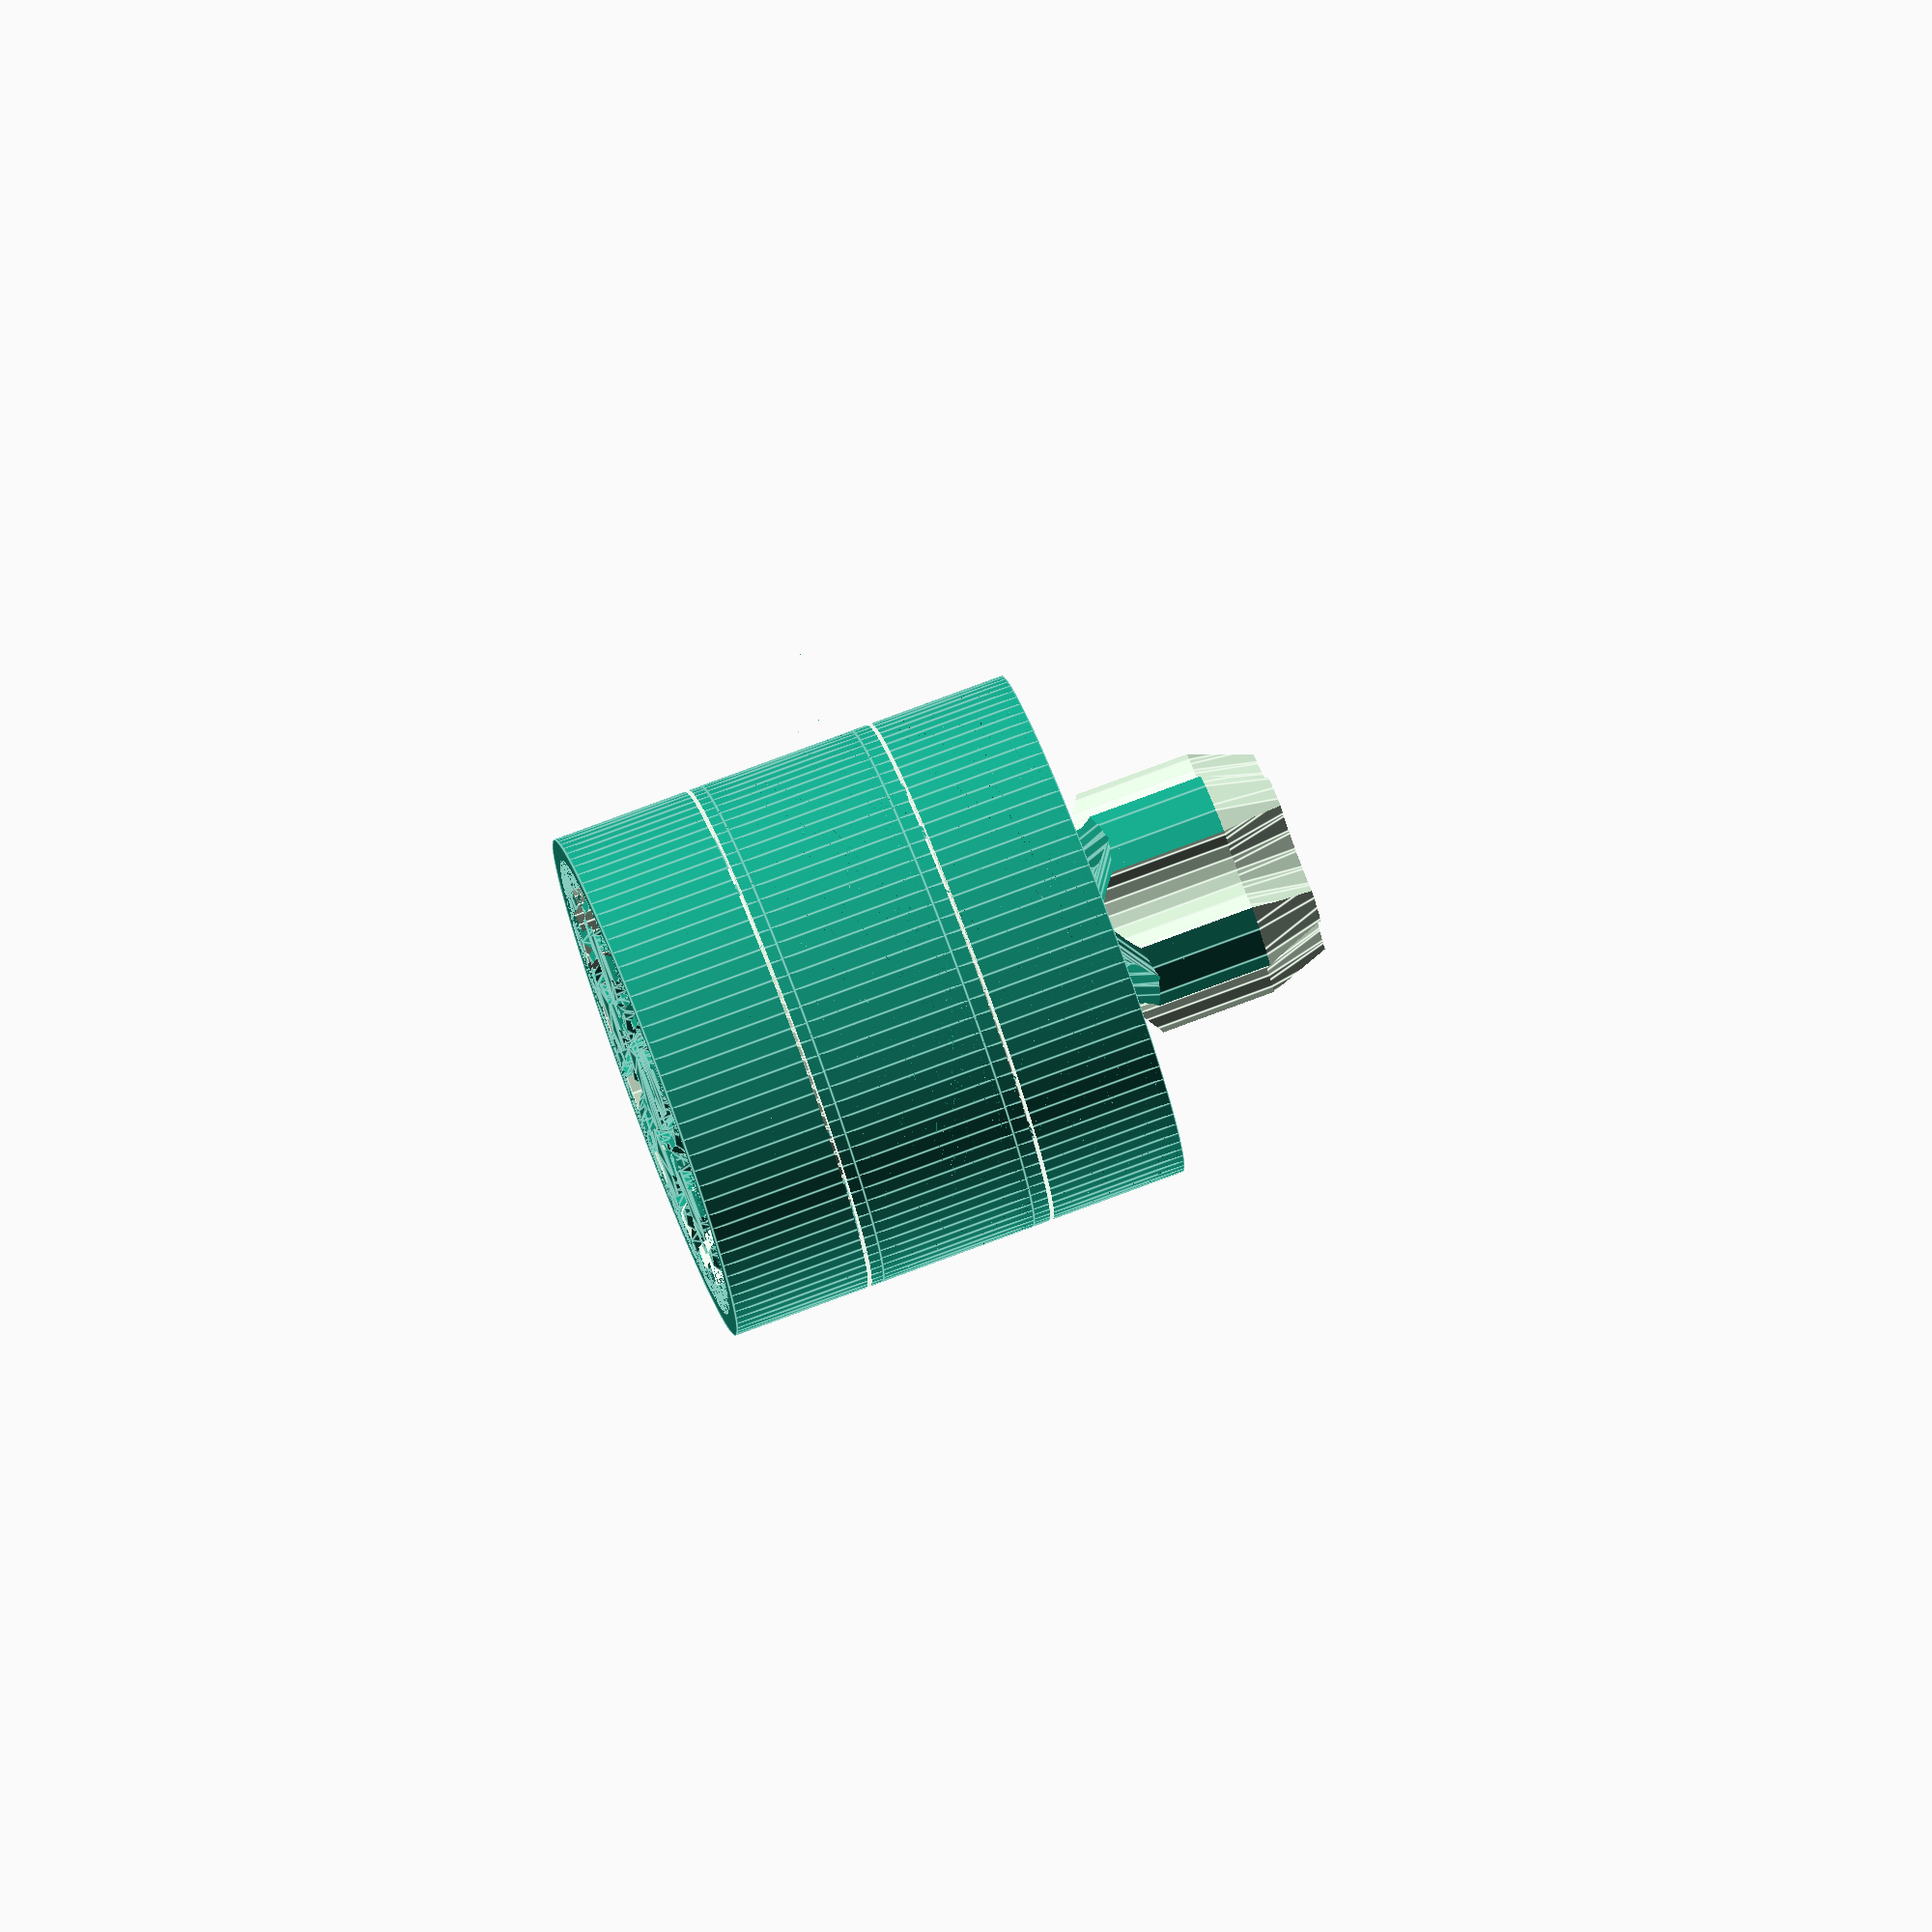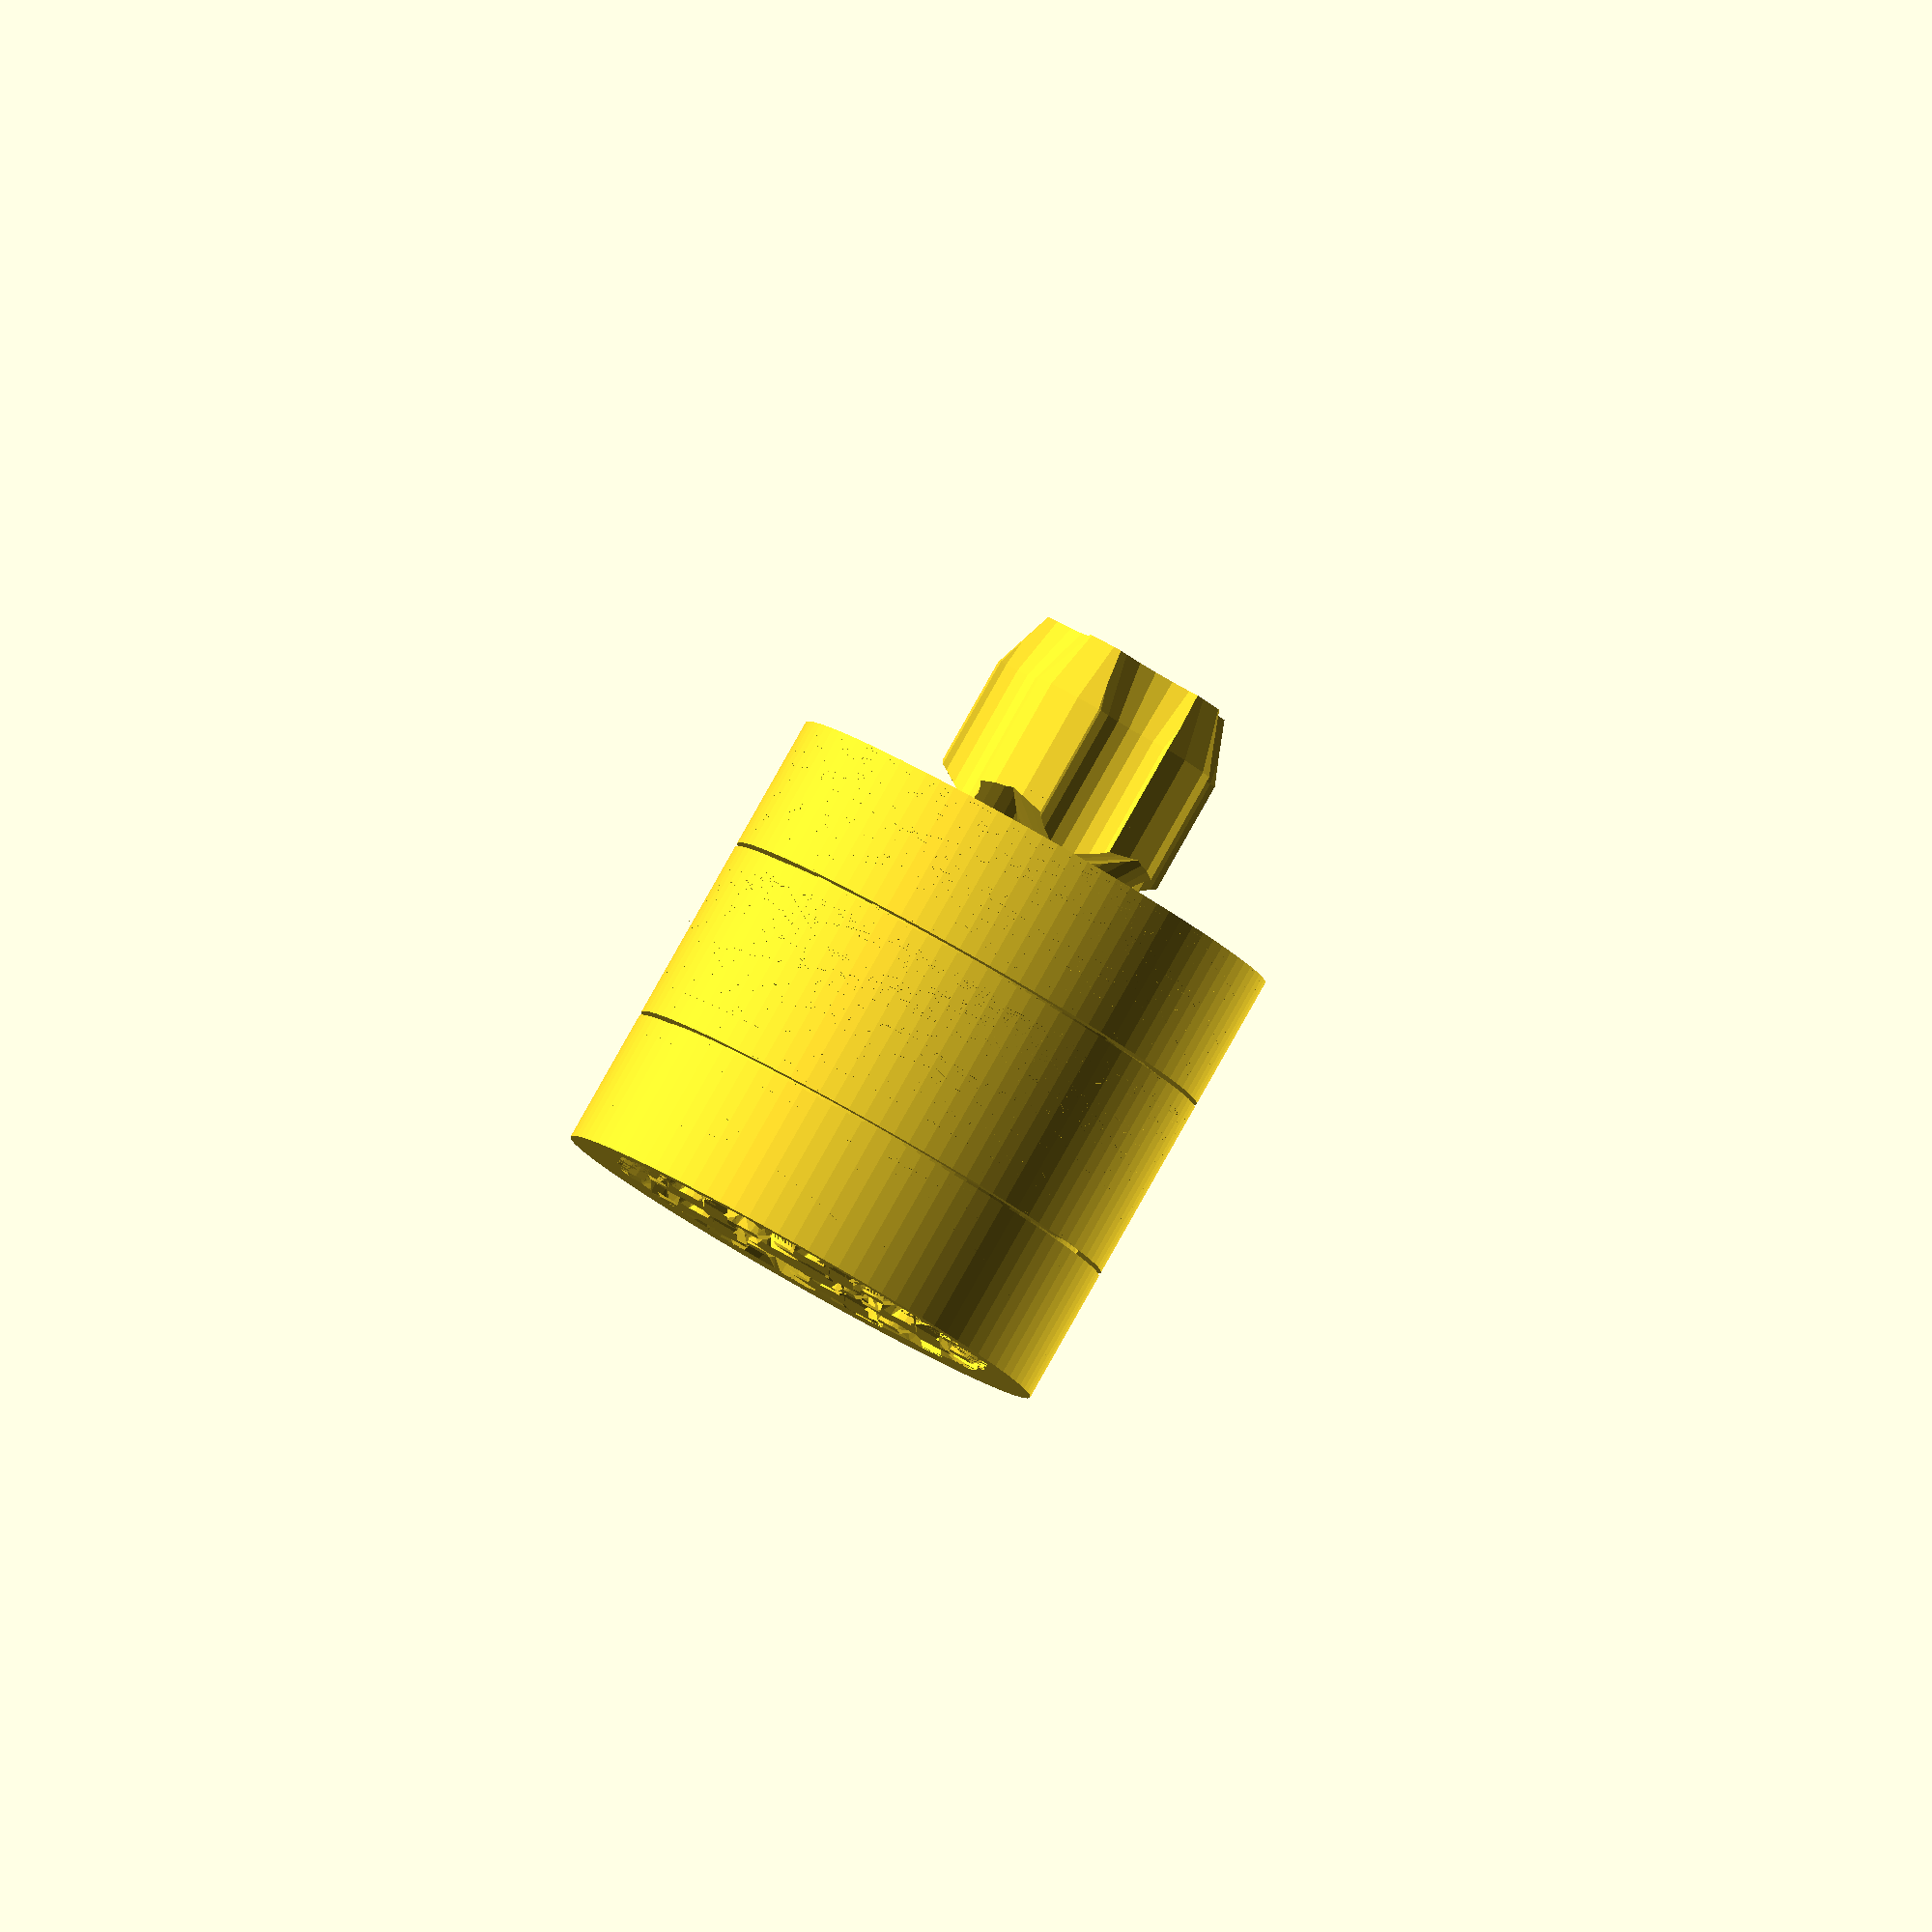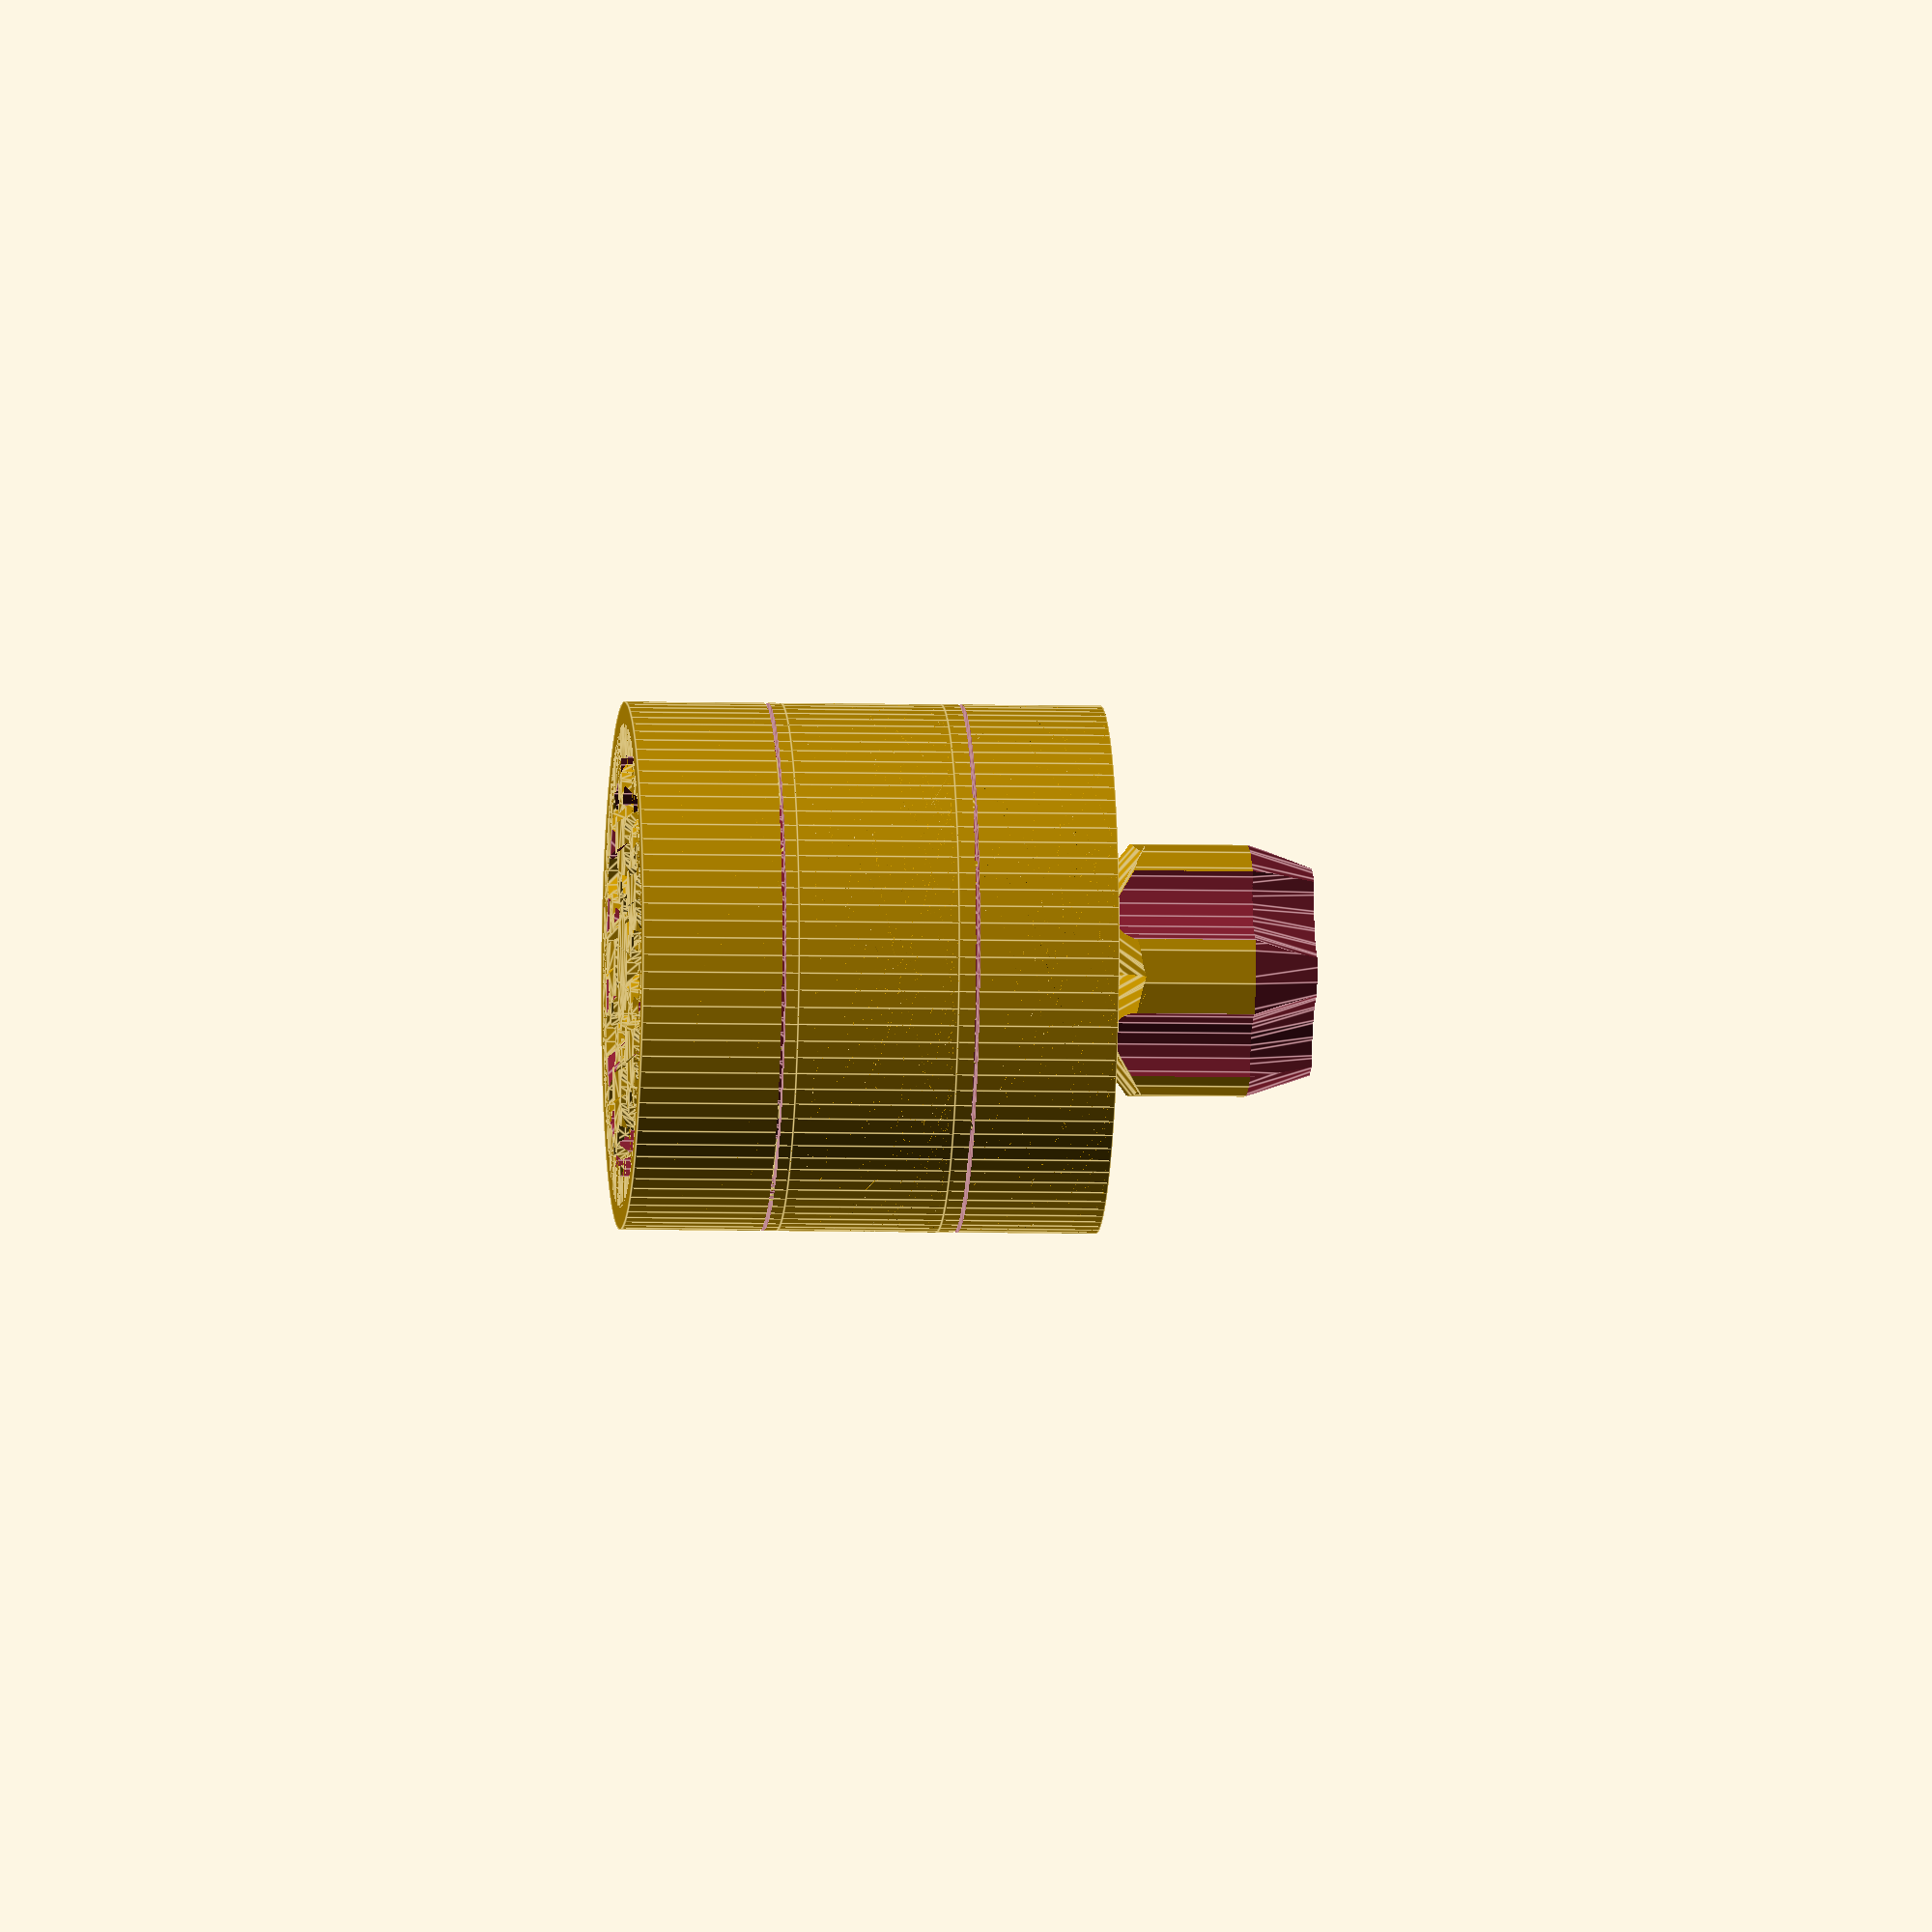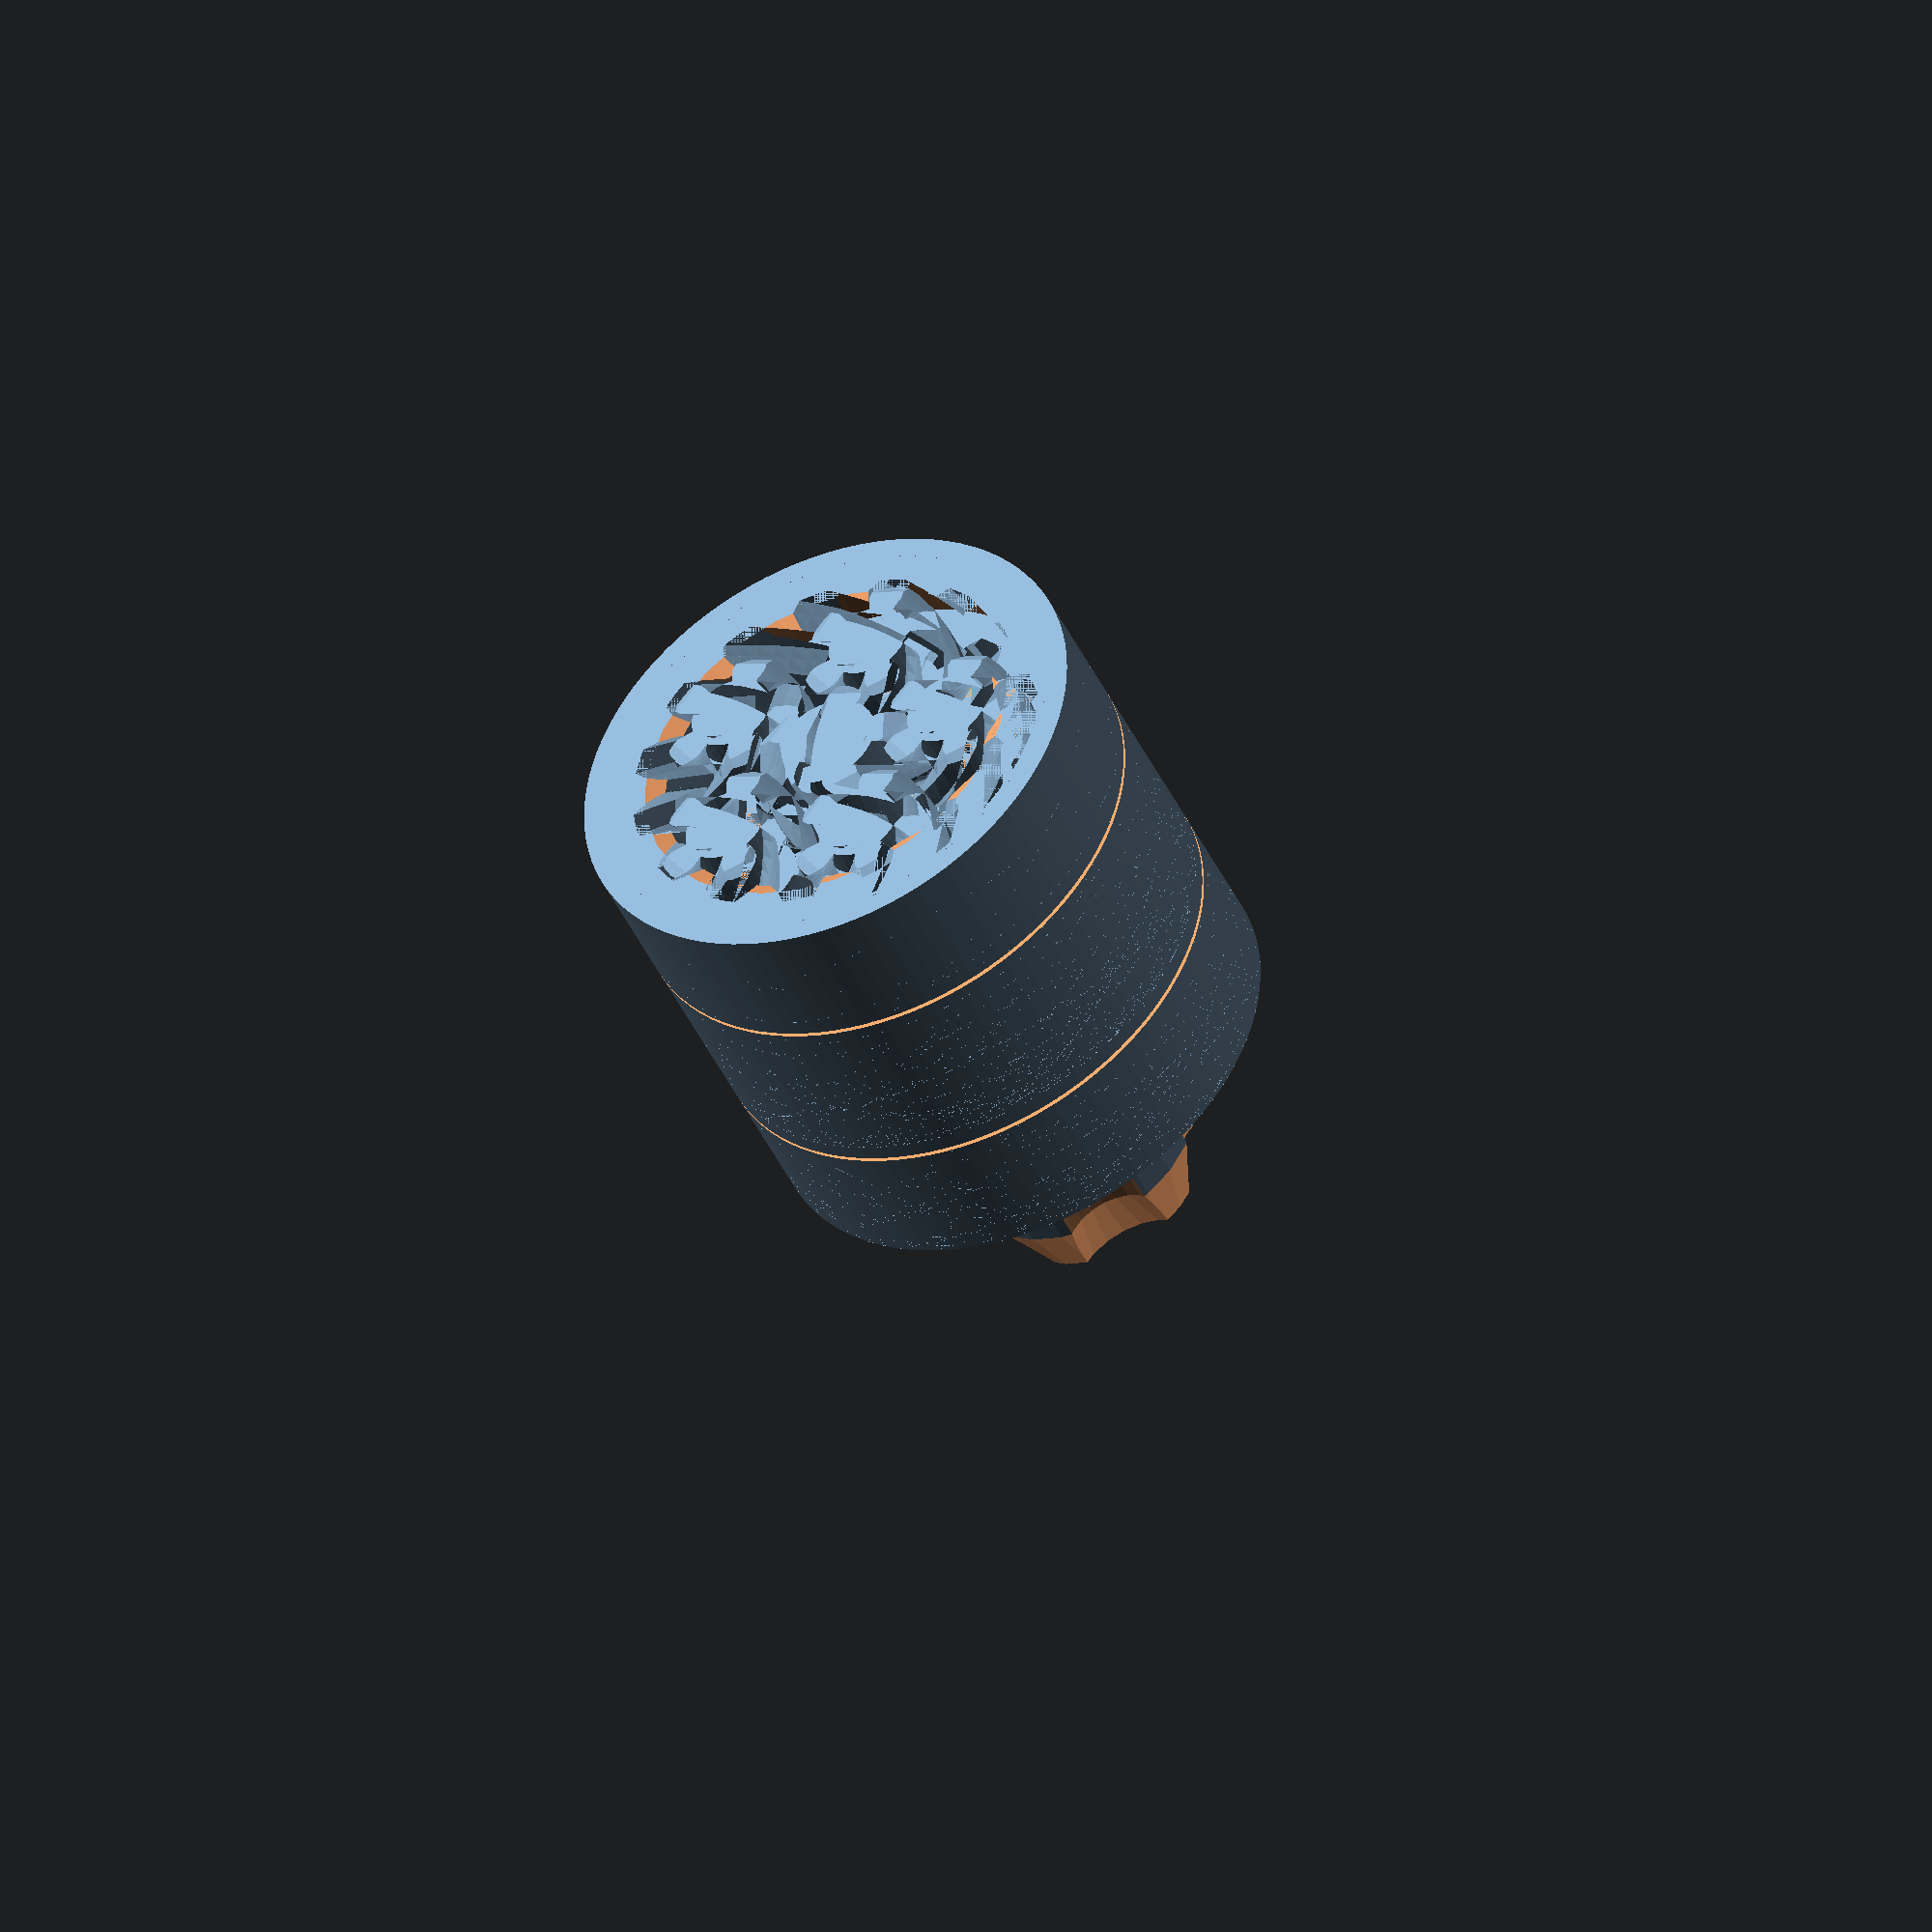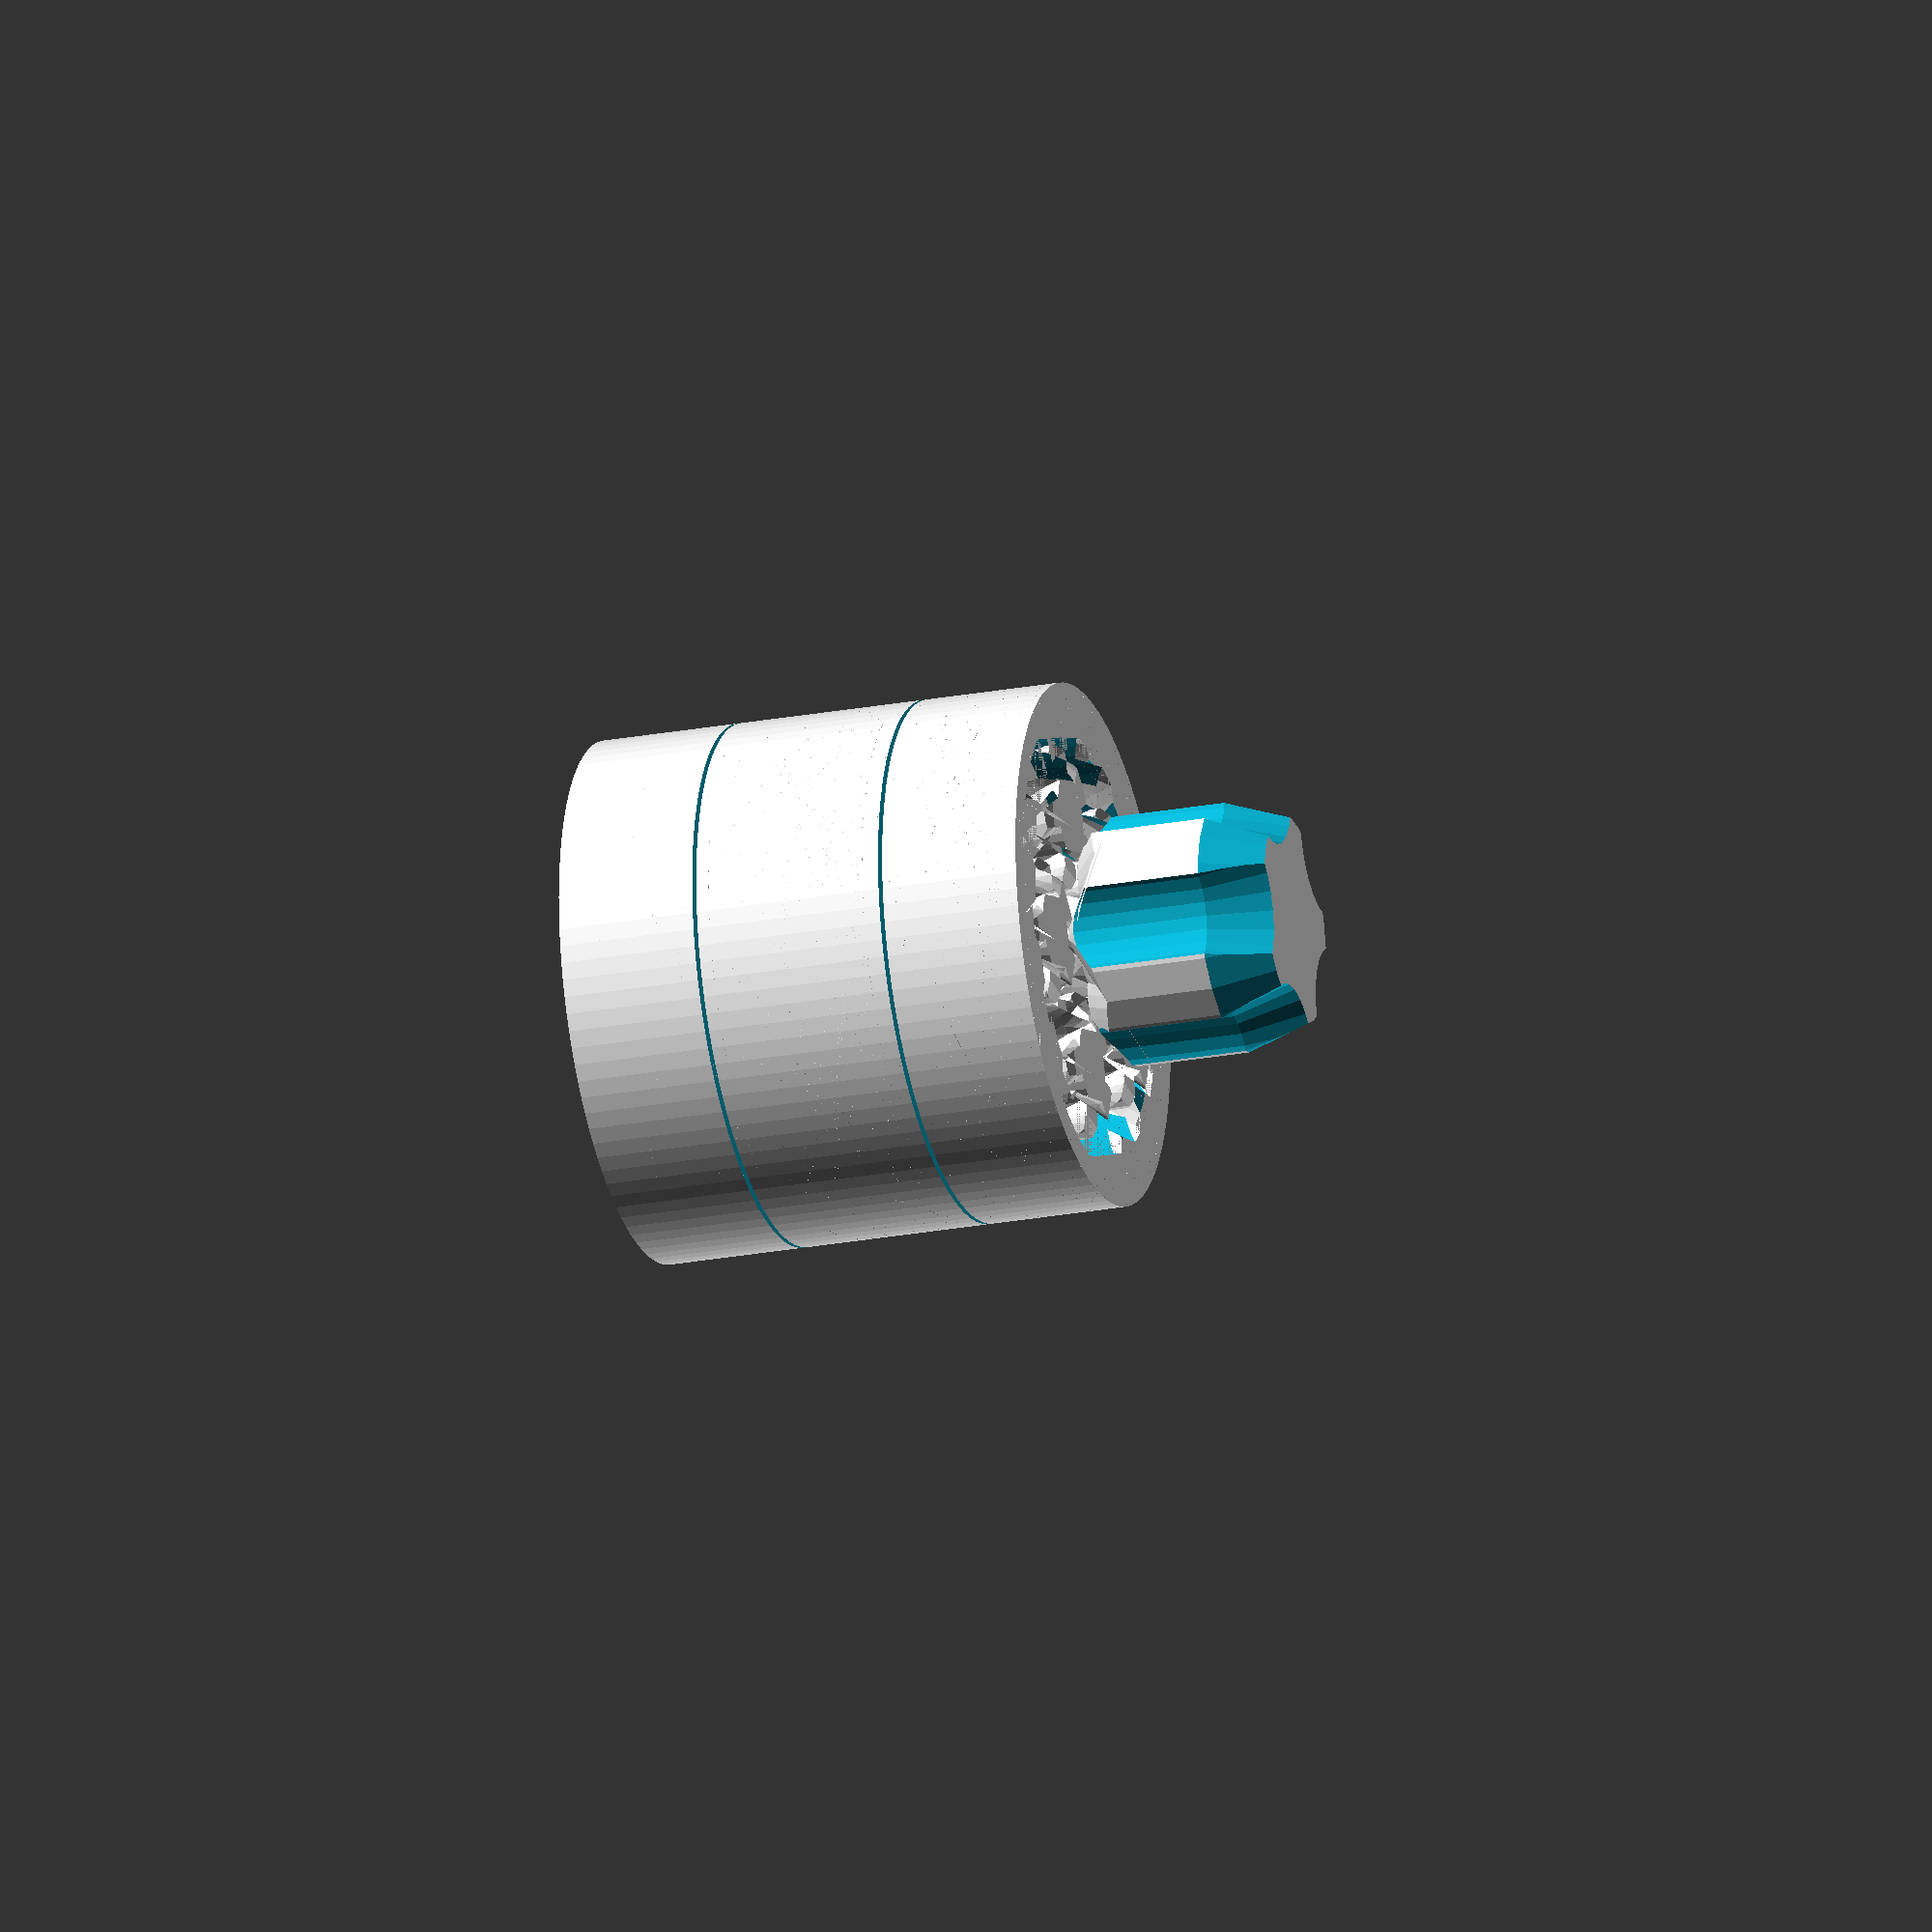
<openscad>
// OpenSCAD Compound Planetary System
// (c) 2019, tmackay
//
// Licensed under a Creative Commons Attribution-ShareAlike 4.0 International (CC BY-SA 4.0) license, http://creativecommons.org/licenses/by-sa/4.0.
//include <MCAD/involute_gears.scad> 


// TODO:
// modularise whole thing
// get rid of globals
// knob
// dedup minkowski code ring2D,ring2DS/gear2D,gear2DS
// per layer depth ratio or auto-calculate maximum

// Which one would you like to see?
part = "core"; // [core:Core]

// Use for command line option '-Dgen=n', overrides 'part'
// 0-7+ - generate parts individually in assembled positions. Combine with MeshLab.
// 0 box
// 1 ring gears and jaws
// 2 sun gear and knob
// 3+ planet gears
gen=undef;

// Overall scale (to avoid small numbers, internal faces or non-manifold edges)
scl = 1000;

// Number of planet gears in inner circle
planets = 5; //[3:1:21]

// Layer height (for ring horizontal split)
layer_h_ = 0.2; //[0:0.01:1]
layer_h = scl*layer_h_;
// Height of planetary layers (layer_h will be subtracted from gears>0)
gh_ = [7.4, 7.6, 7.6];
gh = scl*gh_;
// Modules, planetary layers
modules = len(gh); //[2:1:3]
// Number of teeth in planet gears
pt = [5, 4, 5];
// For additional gear ratios we can add or subtract extra teeth (in multiples of planets) from rings but the profile will be further from ideal
of = 0*gh_;
// number of teeth to twist across
nt = pt/pt[0];
// Sun gear multiplier
sgm = 1; //[1:1:5]
// For fused sun gears, we require them to be a multiple of the planet teeth
dt = pt*sgm;
// Find closest ring gear to ideal
// and add offset
rt = [for(i=[0:modules-1])round((2*dt[i]+2*pt[i])/planets+of[i])*planets-dt[i]];
// Outer diameter of core
outer_d_ = 25.0; //[30:0.2:300]
outer_d = scl*outer_d_;
// Ring wall thickness (relative pitch radius)
wall_ = 2.5; //[0:0.1:20]
wall = scl*wall_;

// Calculate cp based on desired ring wall thickness (TODO: depth_ratio)
cp=(outer_d/2-1.25*wall)*360/(dt+2*pt);

// what ring should be for teeth to mesh without additional scaling
rtn = dt+2*pt;
// scale ring gear (approximate profile shift)
s=[for(i=[0:modules-1])rtn[i]/rt[i]];
// scale helix angle to mesh
ha=[for(i=[0:modules-1])atan(PI*nt[i]*cp[i]/90/gh[i])];
has=[for(i=[0:modules-1])atan(PI*nt[i]*s[i]*cp[i]/90/gh[i])];

// Shaft diameter
shaft_d_ = 0; //[0:0.1:25]
shaft_d = scl*shaft_d_;
// Spring outer diameter
//spring_d_ = 5; //[0:0.1:25]
//spring_d = scl*spring_d_;
// False gate depth
//fg_ = 1; //[0:0.1:5]
//fg = scl*fg_;

// secondary shafts (for larger sun gears)
shafts = 6; //[0:1:12]
// Width of outer teeth
outer_w_=3; //[0:0.1:10]
outer_w=scl*outer_w_;
// Aspect ratio of teeth (depth relative to width)
teeth_a=0.75;
// Offset of wider teeth (angle)
outer_o=2; //[0:0.1:10]
// Outside Gear depth ratio
depth_ratio=0.25; //[0:0.05:1]
// Inside Gear depth ratio
depth_ratio2=0.5; //[0:0.05:1]
// Gear clearance
tol_=0.2; //[0:0.01:0.5]
tol=scl*tol_;
// pressure angle
P=30; //[30:60]
// height of rim (ideally a multiple of layer_h
rim_h=3;
// Bearing height
bearing_h_ = 1;  //[0:0.01:5]
bearing_h = scl*bearing_h_;
// Chamfer exposed gears, top - watch fingers
ChamferGearsTop = 0;				// [1:No, 0.5:Yes, 0:Half]
// Chamfer exposed gears, bottom - help with elephant's foot/tolerance
ChamferGearsBottom = 0;				// [1:No, 0.5:Yes, 0:Half]
//Include a knob
Knob = 1;				// [1:Yes , 0:No]
//Diameter of the knob, in mm
KnobDiameter_ = 12.0;			//[10:0.5:100]
KnobDiameter = scl*KnobDiameter_;
//Thickness of knob, including the stem, in mm:
KnobTotalHeight_ = 10;			//[10:thin,15:normal,30:thick, 40:very thick]
KnobTotalHeight = scl*KnobTotalHeight_;
//Number of points on the knob
FingerPoints = 5;   			//[3,4,5,6,7,8,9,10]
//Diameter of finger holes
FingerHoleDiameter_ = 5; //[5:0.5:50]
FingerHoleDiameter = scl*FingerHoleDiameter_;
TaperFingerPoints = true;			// true
//Include a nut capture at the top
TopNutCapture = 0;				//[1:Yes , 0:No]
//Include a nut capture at the base
BaseNutCapture = 0/1;				// [1:Yes , 0:No]


// Curve resolution settings, minimum angle
$fa = 5/1;
// Curve resolution settings, minimum size
$fs = 1/1;
// Curve resolution settings, number of segments
$fn=96;

// Planetary gear ratio for fixed ring: 1:1+R/S
//echo(str("Gear ratio of first planetary stage: 1:", 1+ring_t1/drive_t));

// (Planet/Ring interaction: Nr*wr-Np*wp=(Nr-Np)*wc)
// one revolution of carrier (wc=1) turns planets on their axis
// wp = (Np-Nr)/Np = eg. (10-31)/10=-2.1 turns
// Secondary Planet/Ring interaction
// wr = ((Nr-Np)+Np*wp)/Nr = eg. ((34-11)-11*2.1)/34 = 1/340
// or Nr2/((Nr2-Np2)+Np2*(Np1-Nr1)/Np1)
//echo(str("Gear ratio of planet/ring stage: 1:", abs(ring_t2/((ring_t2-planet_t2)+planet_t2*(planet_t-ring_t1)/planet_t)))); // eg. 3.8181..

// Final gear ratio is product of above, eg. 1:1298.18..
//echo(str("Input/Output gear ratio: 1:",abs((1+ring_t1/drive_t)*ring_t2/((ring_t2-planet_t2)+planet_t2*(planet_t-ring_t1)/planet_t))));

// sanity check
for (i=[1:modules-1]){
    if ((dt[i]+rt[i])%planets)
        echo(str("Warning: For even spacing, planets (", i, ") must divide ", dt[i]+rt[i]));
    if (dt[i] + 2*pt[i] != rt[i])
        echo(str("Teeth fewer than ideal (ring", i, "): ", dt[i]+2*pt[i]-rt[i]));
    if(i<modules-1)echo(str("Input/Output gear ratio (ring", i, "): 1:",abs((1+rt[modules-1]/dt[modules-1])*rt[i]/((rt[i]-pt[i])+pt[i]*(pt[modules-1]-rt[modules-1])/pt[modules-1]))));
}

g=addl([for(i=[0:modules-1])(dt[i]+rt[i])%planets],modules)?99:gen;

// Calibration cube (invalid input)
if (g==99) {
    translate(scl*10*[-1,-1,0])cube(scl*20);
}

// Tolerances for geometry connections.
AT=scl/64;
ST=AT*2;
TT=AT/2;

core_h=addl(gh,modules);

//r=1*scl+outer_d/2-4*tol;
//h=core_h2;
//d=h/4;

// overhang test
if(g==undef&&part=="test"){
    //gear2DS(dt[0],cp[0]*PI/180,P,depth_ratio,tol,gh[1]);
    
    //gear2DS(pt[0],cp[0]*PI/180,P,depth_ratio,tol,gh[1]);
    ring2DS(rt[0],s[0]*cp[0]*PI/180,P,depth_ratio,depth_ratio2,-tol,gh[1],outer_d/2);

}

// Ring gears
if(g==1||g==undef&&part=="core"){
    difference(){
        // positive volume
        for (i=[0:modules-1])translate([0,0,addl(gh,i)]){
            // ring body
            //translate([0,0,i>0&&(pt[i-1]-rt[i-1])/pt[i-1]!=(pt[i]-rt[i])/pt[i]?layer_h:0])
            difference(){
                cylinder(r=outer_d/2,h=gh[i]);
                cylinder(r=outer_d/2-wall/2,h=gh[i]);
            }
            intersection(){
                //cylinder(r=outer_d/2,h=gh[i]);
                //cube(outer_d);
                extrudegear(t1=rt[i],gear_h=gh[i],tol=-tol,helix_angle=ha[i],cp=cp[i],AT=ST) // has[i]?
                    ring2D(rt[i],s[i]*cp[i]*PI/180,s[i]*s[i]*P,depth_ratio,depth_ratio2/s[i]/s[i],-tol,outer_d/2-wall/2+tol); // depth_ratio2,P fudged to account for tooth scaling
                // cutout overhanging teeth at angle
                if(i>0&&rt[i-1]!=rt[i])rotate([0,0,-180/rt[i-1]*2*nt[i-1]])translate([0,0,layer_h])
                    ring2DS(rt[i-1],s[i-1]*cp[i-1]*PI/180,s[i-1]*s[i-1]*P,depth_ratio,depth_ratio2/s[i-1]/s[i-1],-tol,gh[i],outer_d/2-wall/2+tol);
            }
        }
        // negative volume
        for (i=[0:modules-1])translate([0,0,addl(gh,i)]){
            // temporary section
            //cube(outer_d);
            // bearing surface
            if(i>0&&(pt[i-1]-rt[i-1])/pt[i-1]!=(pt[i]-rt[i])/pt[i])
                rotate_extrude()translate([0,(i%2?0:layer_h),0])mirror([0,i%2?1:0,0])
                    polygon(points=[[outer_d/2+tol,bearing_h-layer_h],[outer_d/2-wall/2-tol,bearing_h-layer_h],
                        [outer_d/2-wall/2-tol,-layer_h],[outer_d/2-wall/2+tol,-layer_h],
                        [outer_d/2-wall/2+tol,bearing_h-2*layer_h],[outer_d/2+tol,bearing_h-2*layer_h]]);
            // chamfer bottom gear
            if(ChamferGearsBottom<1&&i==0)translate([0,0,-TT])
                linear_extrude(height=(rt[i]*s[i]*cp[i]/360)/sqrt(3),scale=0,slices=1)
                    if(ChamferGearsTop>0)
                        hull()gear2D(rt[i],s[i]*cp[i]*PI/180,P,depth_ratio,depth_ratio2,-tol);
                    else
                        circle($fn=rt[i]*2,r=rt[i]*s[i]*cp[i]/360);
            // chamfer top gear
            if(ChamferGearsTop<1&&i==modules-1)translate([0,0,gh[i]+TT])mirror([0,0,1])
                linear_extrude(height=(rt[i]*s[i]*cp[i]/360)/sqrt(3),scale=0,slices=1)
                    if(ChamferGearsTop>0)
                        hull()gear2D(rt[i],s[i]*cp[i]*PI/180,P,depth_ratio,depth_ratio2,-tol);
                    else
                        circle($fn=rt[i]*2,r=rt[i]*s[i]*cp[i]/360);
        }
    }
}

// Knob
// by Hank Cowdog
// 2 Feb 2015
//
// based on FastRyan's
// Tension knob 
// Thingiverse Thing http://www.thingiverse.com/thing:27502/ 
// which was downloaded on 2 Feb 2015 
//
// GNU General Public License, version 2
// http://www.gnu.org/licenses/gpl-2.0.html
//
//This program is free software; you can redistribute it and/or
//modify it under the terms of the GNU General Public License
//as published by the Free Software Foundation; either version 2
//of the License, or (at your option) any later version.
//
//This program is distributed in the hope that it will be useful,
//but WITHOUT ANY WARRANTY; without even the implied warranty of
//MERCHANTABILITY or FITNESS FOR A PARTICULAR PURPOSE.  See the
//GNU General Public License for more details.
//
//
// 
//
//
//
// Finger points are the points on a star knob.
// Finger holes are the notches between each point.
// Larger values make for deeper holes.
// Too many/too deep and you may reduce knob size too much.
// If $TaperFingerPoints is true, the edges will be eased a little, making 
// for a nicer knob to hold/use. 
//

//Ratio of stem to total height smaller makes for less of a stem under the knob:
//StemHeightPercent =30.0/100.0;			// [0.3:0.8]

// The shaft is for a thru-hole.  Easing the shaft by a small percentage makes for
// easier insertion and makes allowance for ooze on 3D filament printers 

//Diameter of the shaft thru-bolt, in mm 
ShaftDiameter = shaft_d;

ShaftEasingPercentage = 0/100.0;  // 10% is plenty

NutFlatWidth = 1.75 * ShaftDiameter;
NutHeight =     0.87 * ShaftDiameter;
SineOfSixtyDegrees = 0.86602540378/1.0;

NutPointWidth = NutFlatWidth /SineOfSixtyDegrees;

//StemDiameter= KnobDiameter/2.0;
//StemHeight = KnobTotalHeight  * StemHeightPercent;

EasedShaftDiameter = ShaftDiameter * (1.0+ShaftEasingPercentage);

// center gears and knob
if(g==2||g==undef&&part=="core"){
    if(Knob)translate([0,0,addl(gh,modules)])
        rotate([0,0,180/dt[modules-1]*(1+2*nt[modules-1]-pt[modules-1]%2)])intersection(){
            translate([0,0,KnobTotalHeight])mirror([0,0,1])difference(){
                // The whole knob
                cylinder(h=KnobTotalHeight+TT, r=KnobDiameter/2, $fn=24);
                // each finger point
                for (i = [0 : FingerPoints-1]){
                    rotate( i * 360 / FingerPoints, [0, 0, 1])
                    translate([(KnobDiameter *.6), 0, -1])
                    union() {
                        // remove the vertical part of the finger hole 
                        cylinder(h=KnobTotalHeight+2, r=FingerHoleDiameter/2, $fn=24);
                        // taper the sides of the finger points 
                        if(TaperFingerPoints) {
                            rotate_extrude(convexity = 10, $fn=24)
                                translate([FingerHoleDiameter/2.0, 0, 0])
                                polygon( points=scl*[[2,-3],[-1,6],[-1,-3]] );
                        }
                    }
                }
                // Drill the shaft and nut captures
                translate([0,0,KnobTotalHeight+1])scale([1,1,-1])union(){
                //The thru-shaft
                    cylinder(h=KnobTotalHeight+2, r=EasedShaftDiameter/2., $fn=24);
                    // Drill the nut capture
                    if (1 == BaseNutCapture) {
                        cylinder(h=NutHeight + 1, r=NutPointWidth/2.0, $fn=6);
                    }
                }
                // Drill the 2nd nut capture      
                if (1==TopNutCapture){ 
                    translate([0,0,-1])
                        cylinder(h=NutHeight + 1, r=NutPointWidth/2.0, $fn=6);
                }
                // taper the ends of the points
                if(TaperFingerPoints) {
                    rotate_extrude(convexity = 10, $fn=24)
                    translate([KnobDiameter/2, 0, 0])
                    polygon( points=scl*[[-2,-3],[1,6],[1,-3]] );
                }
            }
            // Transition knob to gear. Cutout overhanging teeth at angle
            gear2DS(dt[modules-1],cp[modules-1]*PI/180,P,depth_ratio2,depth_ratio,tol,KnobTotalHeight);
    }
    for (i = [0:modules-1]){
        // the gear itself
        translate([0,0,addl(gh,i)])intersection(){
            rotate([0,0,180/dt[i]*(1-pt[i]%2)])
                extrudegear(t1=dt[i],reverse=true,bore=0,cp=cp[i],helix_angle=ha[i],gear_h=gh[i],rot=180/dt[i]*(1-pt[i]%2))
                    gear2D(dt[i],cp[i]*PI/180,P,depth_ratio2,depth_ratio,tol);
            // chamfer bottom gear
            if(ChamferGearsBottom<1&&i==0)rotate(90/pt[i])translate([0,0,-TT])
                linear_extrude(height=gh[i]+AT,scale=1+gh[i]/(dt[i]*cp[i]/360)*sqrt(3),slices=1)
                    circle($fn=dt[i]*2,r=dt[i]*cp[i]/360-ChamferGearsBottom*min(cp[i]/(2*tan(P))+tol,depth_ratio2*cp[i]*PI/180+tol));
            // cutout overhanging teeth at angle
            if(i>0&&dt[i-1]!=dt[i])rotate([0,0,180/dt[i-1]*(1+2*nt[i-1]-pt[i-1]%2)])
                gear2DS(dt[i-1],cp[i-1]*PI/180,P,depth_ratio2,depth_ratio,tol,gh[i]);
            
            // chamfer top gear
            if(!Knob&&ChamferGearsTop<1&&i==modules-1)translate([0,0,gh[i]+TT])rotate(90/dt[i])mirror([0,0,1])
                linear_extrude(height=gh[i]+ST,scale=1+gh[i]/(dt[i]*cp[i]/360)*sqrt(3),slices=1)
                    circle($fn=dt[i]*2,r=dt[i]*cp[i]/360-ChamferGearsTop*min(cp[i]/(2*tan(P))+tol,depth_ratio2*cp[i]*PI/180+tol));
        }
    }
}

// planets
if(g>2||g==undef&&part=="core"){
    planets(t1=pt[0], t2=dt[0],offset=(dt[0]+pt[0])*cp[0]/360,n=planets,t=rt[0]+dt[0])difference(){
        for (i = [0:modules-1]){
            translate([0,0,addl(gh,i)]){
                intersection(){
                    // the gear itself
                    extrudegear(t1=pt[i],bore=0,cp=cp[i],helix_angle=ha[i],gear_h=gh[i])
                        gear2D(pt[i],cp[i]*PI/180,P,depth_ratio,depth_ratio2,tol);
                    // chamfer bottom gear
                    if(ChamferGearsBottom<1&&i==0)rotate(90/pt[i])translate([0,0,-TT])
                        linear_extrude(height=gh[i]+AT,scale=1+gh[i]/(pt[i]*cp[i]/360)*sqrt(3),slices=1)
                            circle($fn=pt[i]*2,r=pt[i]*cp[i]/360-ChamferGearsBottom*min(cp[i]/(2*tan(P))+tol,depth_ratio*cp[i]*PI/180+tol));                
                    // cutout overhanging teeth at angle
                    if(i>0&&pt[i-1]!=pt[i])rotate([0,0,180/pt[i-1]*(-2*nt[i-1])])
                        gear2DS(pt[i-1],cp[i-1]*PI/180,P,depth_ratio,depth_ratio2,tol,gh[i]);
                    // chamfer top gear
                    if(ChamferGearsTop<1&&i==modules-1)translate([0,0,gh[i]+TT])rotate(90/pt[i])mirror([0,0,1])
                        linear_extrude(height=gh[i]+ST,scale=1+gh[i]/(pt[i]*cp[i]/360)*sqrt(3),slices=1)
                            circle($fn=pt[i]*2,r=pt[i]*cp[i]/360-ChamferGearsTop*min(cp[i]/(2*tan(P))+tol,depth_ratio*cp[i]*PI/180+tol));
                }
            }
        }
        if(pt[0]*cp[0]/360-ChamferGearsTop*min(cp[0]/(2*tan(P))+tol) > shaft_d)
            translate([0,0,-TT])cylinder(d=shaft_d,h=addl(gh,modules)+AT);
    }
}

// test overhang removal
if(g==undef&&part=="3D"){
    //gear2DS(dt[0],cp[0]*PI/180,P,depth_ratio2,depth_ratio,tol,gh[1]);
    ring2DS(rt[0],s[0]*cp[0]*PI/180,P,depth_ratio,depth_ratio2,-tol,gh[1],outer_d/2-wall/2);
}

// test overhang removal
if(g==undef&&part=="2D"){
    //gear2D(dt[0],cp[0]*PI/180,P,depth_ratio2,depth_ratio,tol);
    //ring2D(rt[0],s[0]*cp[0]*PI/180,P,depth_ratio,depth_ratio2,-tol,outer_d/2-wall/2);
    
    //extrudegear(t1=rt[0],gear_h=gh[0],tol=-tol,helix_angle=has[0],cp=cp[0],AT=ST)
    //ring2D(rt[0],s[0]*cp[0]*PI/180,P,depth_ratio,depth_ratio2,-tol,outer_d/2-wall/2);
    
    for(i=[0:1])translate([0,i*(outer_d+tol),0]){
        planets(t1=pt[i], t2=dt[i],offset=(dt[i]+pt[i])*cp[i]/360,n=planets,t=rt[i]+dt[i])
            gear2D(pt[i],cp[i]*PI/180,P,depth_ratio,depth_ratio2,tol);
        ring2D(rt[i],s[i]*cp[i]*PI/180,s[i]*s[i]*P,depth_ratio,depth_ratio2/s[i]/s[i],-tol,outer_d/2-wall/2+tol); // depth_ratio2,P fudged to account for tooth scaling
        rotate([0,0,180/dt[i]*(1-pt[i]%2)])
            gear2D(dt[i],cp[i]*PI/180,P,depth_ratio2,depth_ratio,tol);
    }
}

// reversible herringbone gear with bore hole
module planetgear(t1=13,reverse=false,bore=0,rot=0)
{
    difference()
    {
        translate([0,0,gear_h/2])
        if (reverse) {
            mirror([0,1,0])
                herringbone(t1,PI*cp/180,P,depth_ratio2,depth_ratio,tol,helix_angle,gear_h,AT=AT);
        } else {
            herringbone(t1,PI*cp/180,P,depth_ratio,depth_ratio2,tol,helix_angle,gear_h,AT=AT);
        }
        
        translate([0,0,-TT]){
            rotate([0,0,-rot])
                cylinder(d=bore, h=2*gear_h+AT);
            // Extra speed holes, for strength
            if(shafts>0 && bore>0 && bore/4+(t1-2*tan(P))*cp/720>bore)
                for(i = [0:360/shafts:360-360/shafts])rotate([0,0,i-rot])
                    translate([bore/4+(t1-2*tan(P))*cp/720,0,-AT])
                        cylinder(d=bore,h=2*gear_h+AT);
        }
    }
}

// Space out planet gears approximately equally
module planets()
{
    for(i = [0:n-1])if(g==undef||i==g-3)
    rotate([0,0,round(i*t/n)*360/t])
        translate([offset,0,0]) rotate([0,0,round(i*t/n)*360/t*t2/t1])
            children();
}

// Rotational and mirror symmetry
module seg(z=10){
    for(i=[0:360/z:359.9])rotate([0,0,i]){
        children();
        mirror([0,1,0])children();
    }
}

// half-tooth overhang volume
module overhang(number_of_teeth,height){
    intersection(){
        minkowski(){
            linear_extrude(AT)children();
            //intersection(){
                cylinder(r1=0,r2=height*1.75,h=height,$fn=12); // 60 degree overhang
                //rotate([0,0,-180/number_of_teeth])
                    //translate([-height,0,0])cube(2*height); // segments overlap
            //}
        }
        //if(number_of_teeth>1)
            //translate([0,-10*height,0])cube(10*height); // mirrored overlap
    }
}

// reversible herringbone gear
module extrudegear(t1=13,reverse=false,bore=0,rot=0,helix_angle=0,gear_h=10,cp=10){
    translate([0,0,gear_h/2])
    if (reverse) {
        mirror([0,1,0])
            herringbone(t1,PI*cp/180,P,tol,helix_angle,gear_h,AT=AT)
                children();
    } else {
        herringbone(t1,PI*cp/180,P,tol,helix_angle,gear_h,AT=AT)
            children();
    }
}

module mir() {
    children();
    mirror([0,0,1])children();
}

// Herringbone gear code, somewhat modified, taken from:
// Planetary gear bearing (customizable)
// https://www.thingiverse.com/thing:138222
// Captive Planetary Gear Set: parametric. by terrym is licensed under the Creative Commons - Attribution - Share Alike license.
module herringbone(
	number_of_teeth=15,
	circular_pitch=10,
	pressure_angle=28,
	clearance=0,
	helix_angle=0,
	gear_thickness=5){
    pitch_radius = number_of_teeth*circular_pitch/(2*PI);
    twist=tan(helix_angle)*gear_thickness/2/pitch_radius*180/PI;
    mir()linear_extrude(height=gear_thickness/2,twist=twist,slices=6)children(); 
}

module gear2D (
	number_of_teeth,
	circular_pitch,
	pressure_angle,
	depth_ratio,
	depth_ratio2,
	clearance){
pitch_radius = number_of_teeth*circular_pitch/(2*PI);
base_radius = pitch_radius*cos(pressure_angle);
depth=circular_pitch/(2*tan(pressure_angle));
outer_radius = clearance<0 ? pitch_radius+depth/2-clearance : pitch_radius+depth/2;
root_radius1 = pitch_radius-depth/2-clearance/2;
root_radius = (clearance<0 && root_radius1<base_radius) ? base_radius : root_radius1;
backlash_angle = clearance/(pitch_radius*cos(pressure_angle)) * 180 / PI;
half_thick_angle = 90/number_of_teeth - backlash_angle/2;
pitch_point = involute (base_radius, involute_intersect_angle (base_radius, pitch_radius));
pitch_angle = atan2 (pitch_point[1], pitch_point[0]);
min_radius = max (base_radius,root_radius);

seg(number_of_teeth)intersection(){
	//rotate(180/number_of_teeth)
    //mirror([1,1,0])
		circle($fn=number_of_teeth*6,r=pitch_radius+depth_ratio*circular_pitch/2-clearance/2);
	union(){
        intersection(){
            rotate(90/number_of_teeth)
                circle($fn=number_of_teeth*6,r=max(root_radius,pitch_radius-depth_ratio2*circular_pitch/2-clearance/2));
            mirror([0,1,0])square(max(root_radius,pitch_radius-depth_ratio2*circular_pitch/2-clearance/2));
            rotate(-180/number_of_teeth)translate([0,-AT,0])
                square(max(root_radius,pitch_radius-depth_ratio2*circular_pitch/2-clearance/2));
        }
        halftooth (
			pitch_angle,
			base_radius,
			min_radius,
			outer_radius,
			half_thick_angle);		
		}
	}
}

// volume supported above gear for removing overhang
module gear2DS (
	number_of_teeth,
	circular_pitch,
	pressure_angle,
	depth_ratio,
	depth_ratio2,
	clearance,
    height){
pitch_radius = number_of_teeth*circular_pitch/(2*PI);
base_radius = pitch_radius*cos(pressure_angle);
depth=circular_pitch/(2*tan(pressure_angle));
outer_radius = clearance<0 ? pitch_radius+depth/2-clearance : pitch_radius+depth/2;
root_radius1 = pitch_radius-depth/2-clearance/2;
root_radius = (clearance<0 && root_radius1<base_radius) ? base_radius : root_radius1;
backlash_angle = clearance/(pitch_radius*cos(pressure_angle)) * 180 / PI;
half_thick_angle = 90/number_of_teeth - backlash_angle/2;
pitch_point = involute (base_radius, involute_intersect_angle (base_radius, pitch_radius));
pitch_angle = atan2 (pitch_point[1], pitch_point[0]);
min_radius = max (base_radius,root_radius);

seg(number_of_teeth)overhang(number_of_teeth,height)intersection(){
	//rotate(90/number_of_teeth)
		circle($fn=number_of_teeth*6,r=pitch_radius+depth_ratio*circular_pitch/2-clearance/2);
	union(){
        intersection(){
            rotate(90/number_of_teeth)
                circle($fn=number_of_teeth*6,r=max(root_radius,pitch_radius-depth_ratio2*circular_pitch/2-clearance/2));
            mirror([0,1,0])square(max(root_radius,pitch_radius-depth_ratio2*circular_pitch/2-clearance/2));
            translate([0,-AT,0])rotate(-180/number_of_teeth)translate([0,-AT,0])
                square(max(root_radius,pitch_radius-depth_ratio2*circular_pitch/2-clearance/2));
        }
        halftooth (
			pitch_angle,
			base_radius,
			min_radius,
			outer_radius,
			half_thick_angle);		
		}
	}
}

module ring2D (number_of_teeth,circular_pitch,pressure_angle,depth_ratio,depth_ratio2,clearance,radius){
    pitch_radius = number_of_teeth*circular_pitch/(2*PI);
    base_radius = pitch_radius*cos(pressure_angle);
    depth=circular_pitch/(2*tan(pressure_angle));
    outer_radius = clearance<0 ? pitch_radius+depth/2-clearance : pitch_radius+depth/2;
    root_radius1 = pitch_radius-depth/2-clearance/2;
    root_radius = (clearance<0 && root_radius1<base_radius) ? base_radius : root_radius1;
    backlash_angle = clearance/(pitch_radius*cos(pressure_angle)) * 180 / PI;
    half_thick_angle = 90/number_of_teeth - backlash_angle/2;
    pitch_point = involute (base_radius, involute_intersect_angle (base_radius, pitch_radius));
    pitch_angle = atan2 (pitch_point[1], pitch_point[0]);
    min_radius = max (base_radius,root_radius);

    seg(number_of_teeth)difference(){
        intersection(){
            circle(r=radius);
            mirror([0,1,0])square(radius);
            rotate(-180/number_of_teeth)translate([0,-AT,0])square(radius);
        }
        intersection(){
            //rotate(90/number_of_teeth)
                circle($fn=number_of_teeth*6,r=pitch_radius+depth_ratio*circular_pitch/2-clearance/2);
            union(){
                //intersection(){
                    rotate(90/number_of_teeth)
                        circle($fn=number_of_teeth*6,r=max(root_radius,pitch_radius-depth_ratio2*circular_pitch/2-clearance/2));
                    //mirror([0,1,0])square(max(root_radius,pitch_radius-depth_ratio*circular_pitch/2-clearance/2));
                    //rotate(-180/number_of_teeth-1)
                        //square(max(root_radius,pitch_radius-depth_ratio*circular_pitch/2-clearance/2));
                //}
                halftooth (pitch_angle,base_radius,min_radius,outer_radius,half_thick_angle);		
            }
        }
    }
}

// volume supported above ring gear for removing overhang
module ring2DS (number_of_teeth,circular_pitch,pressure_angle,depth_ratio,depth_ratio2,clearance,height,radius){
    pitch_radius = number_of_teeth*circular_pitch/(2*PI);
    base_radius = pitch_radius*cos(pressure_angle);
    depth=circular_pitch/(2*tan(pressure_angle));
    outer_radius = clearance<0 ? pitch_radius+depth/2-clearance : pitch_radius+depth/2;
    root_radius1 = pitch_radius-depth/2-clearance/2;
    root_radius = (clearance<0 && root_radius1<base_radius) ? base_radius : root_radius1;
    backlash_angle = clearance/(pitch_radius*cos(pressure_angle)) * 180 / PI;
    half_thick_angle = 90/number_of_teeth - backlash_angle/2;
    pitch_point = involute (base_radius, involute_intersect_angle (base_radius, pitch_radius));
    pitch_angle = atan2 (pitch_point[1], pitch_point[0]);
    min_radius = max (base_radius,root_radius);

    seg(number_of_teeth)overhang(number_of_teeth,height)difference(){
        intersection(){
            circle(r=radius);
            mirror([0,1,0])square(radius);
            rotate(-180/number_of_teeth)translate([0,-AT,0])square(radius);
        }
        intersection(){
            //rotate(90/number_of_teeth)
                circle($fn=number_of_teeth*6,r=pitch_radius+depth_ratio*circular_pitch/2-clearance/2);
            union(){
                //intersection(){
                    rotate(90/number_of_teeth)
                        circle($fn=number_of_teeth*6,r=max(root_radius,pitch_radius-depth_ratio2*circular_pitch/2-clearance/2));
                    //mirror([0,1,0])square(max(root_radius,pitch_radius-depth_ratio*circular_pitch/2-clearance/2));
                    //rotate(-180/number_of_teeth-1)
                        //square(max(root_radius,pitch_radius-depth_ratio*circular_pitch/2-clearance/2));
                //}
                halftooth (pitch_angle,base_radius,min_radius,outer_radius,half_thick_angle);		
            }
        }
    }
}

module halftooth (
	pitch_angle,
	base_radius,
	min_radius,
	outer_radius,
	half_thick_angle){
index=[0,1,2,3,4,5];
start_angle = max(involute_intersect_angle (base_radius, min_radius)-5,0);
stop_angle = involute_intersect_angle (base_radius, outer_radius);
angle=index*(stop_angle-start_angle)/index[len(index)-1];
p=[[0,0], // The more of these the smoother the involute shape of the teeth.
	involute(base_radius,angle[0]+start_angle),
	involute(base_radius,angle[1]+start_angle),
	involute(base_radius,angle[2]+start_angle),
	involute(base_radius,angle[3]+start_angle),
	involute(base_radius,angle[4]+start_angle),
	involute(base_radius,angle[5]+start_angle)];

difference(){
	rotate(-pitch_angle-half_thick_angle)polygon(points=p);
	square(2*outer_radius);
}}

// Mathematical Functions
//===============

// Finds the angle of the involute about the base radius at the given distance (radius) from it's center.
//source: http://www.mathhelpforum.com/math-help/geometry/136011-circle-involute-solving-y-any-given-x.html

function involute_intersect_angle (base_radius, radius) = sqrt (pow (radius/base_radius, 2) - 1) * 180 / PI;

// Calculate the involute position for a given base radius and involute angle.

function involute (base_radius, involute_angle) =
[
	base_radius*(cos (involute_angle) + involute_angle*PI/180*sin (involute_angle)),
	base_radius*(sin (involute_angle) - involute_angle*PI/180*cos (involute_angle))
];

// Recursively sums all elements of a list up to n'th element, counting from 1
function addl(list,n=0) = n>0?(n<=len(list)?list[n-1]+addl(list,n-1):list[n-1]):0;

</openscad>
<views>
elev=281.4 azim=331.7 roll=249.5 proj=o view=edges
elev=274.5 azim=328.1 roll=209.5 proj=o view=solid
elev=186.3 azim=314.9 roll=274.6 proj=o view=edges
elev=224.5 azim=213.5 roll=336.1 proj=o view=solid
elev=24.4 azim=19.0 roll=287.1 proj=o view=solid
</views>
